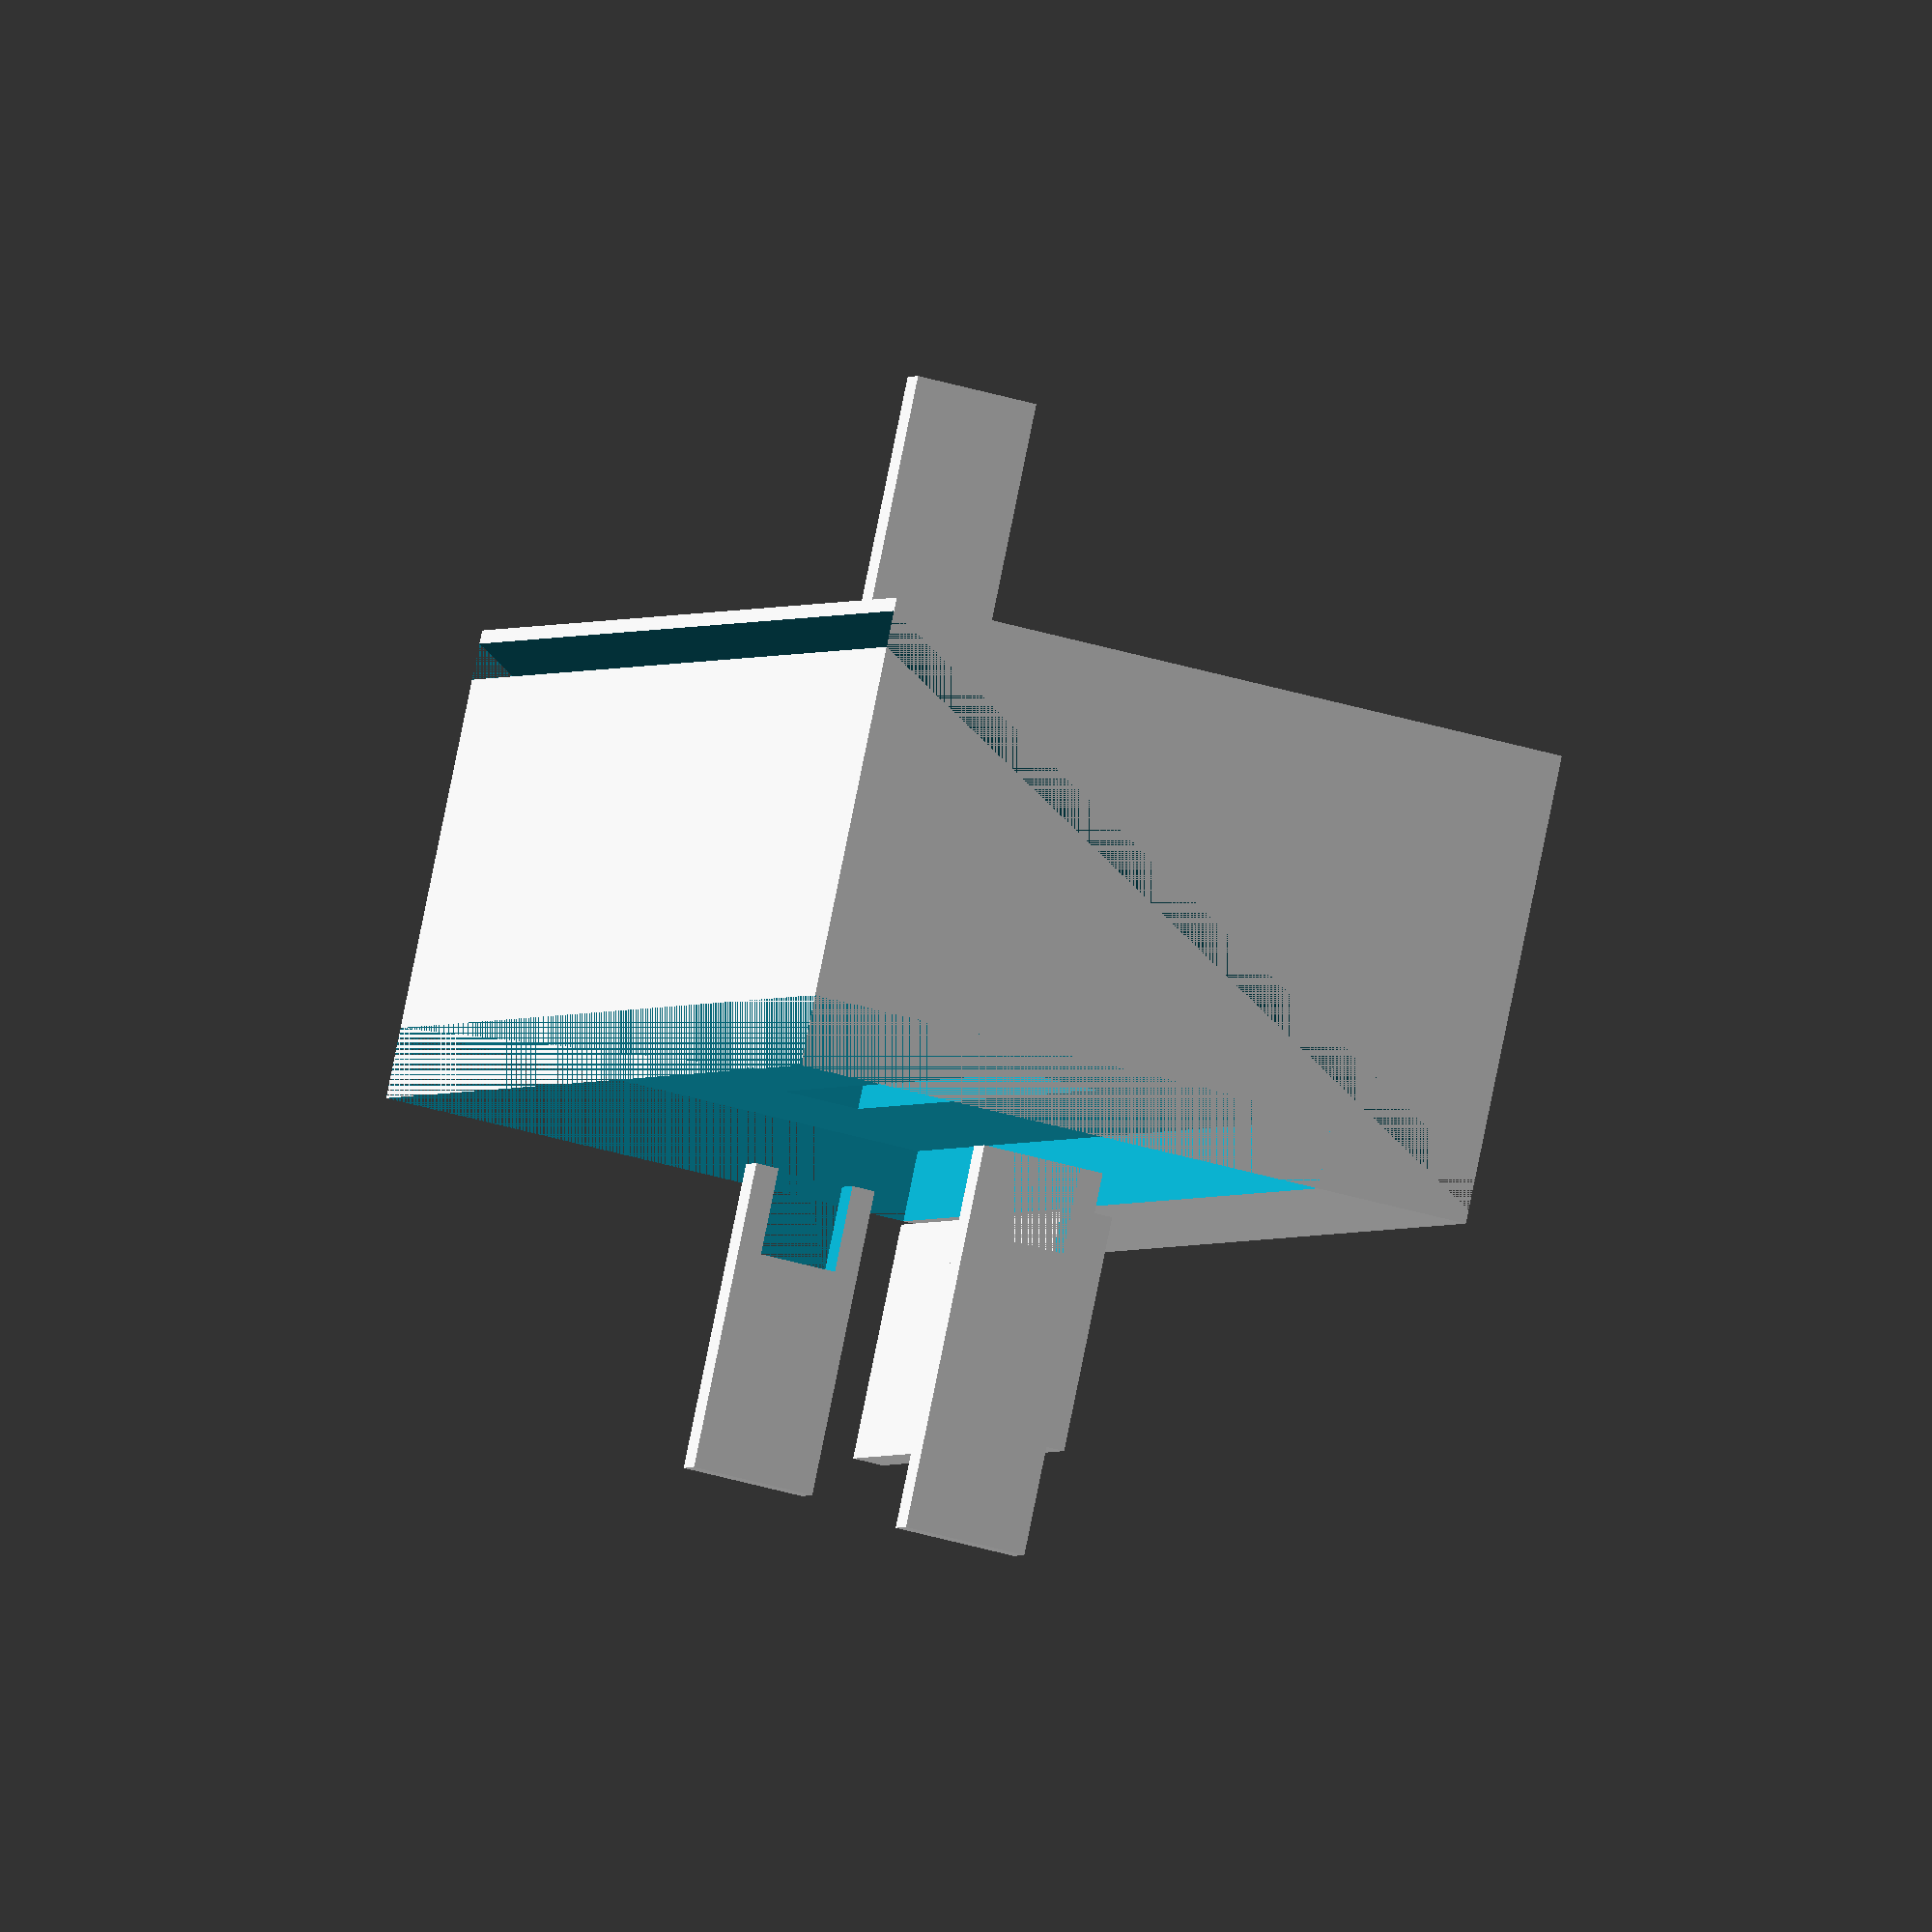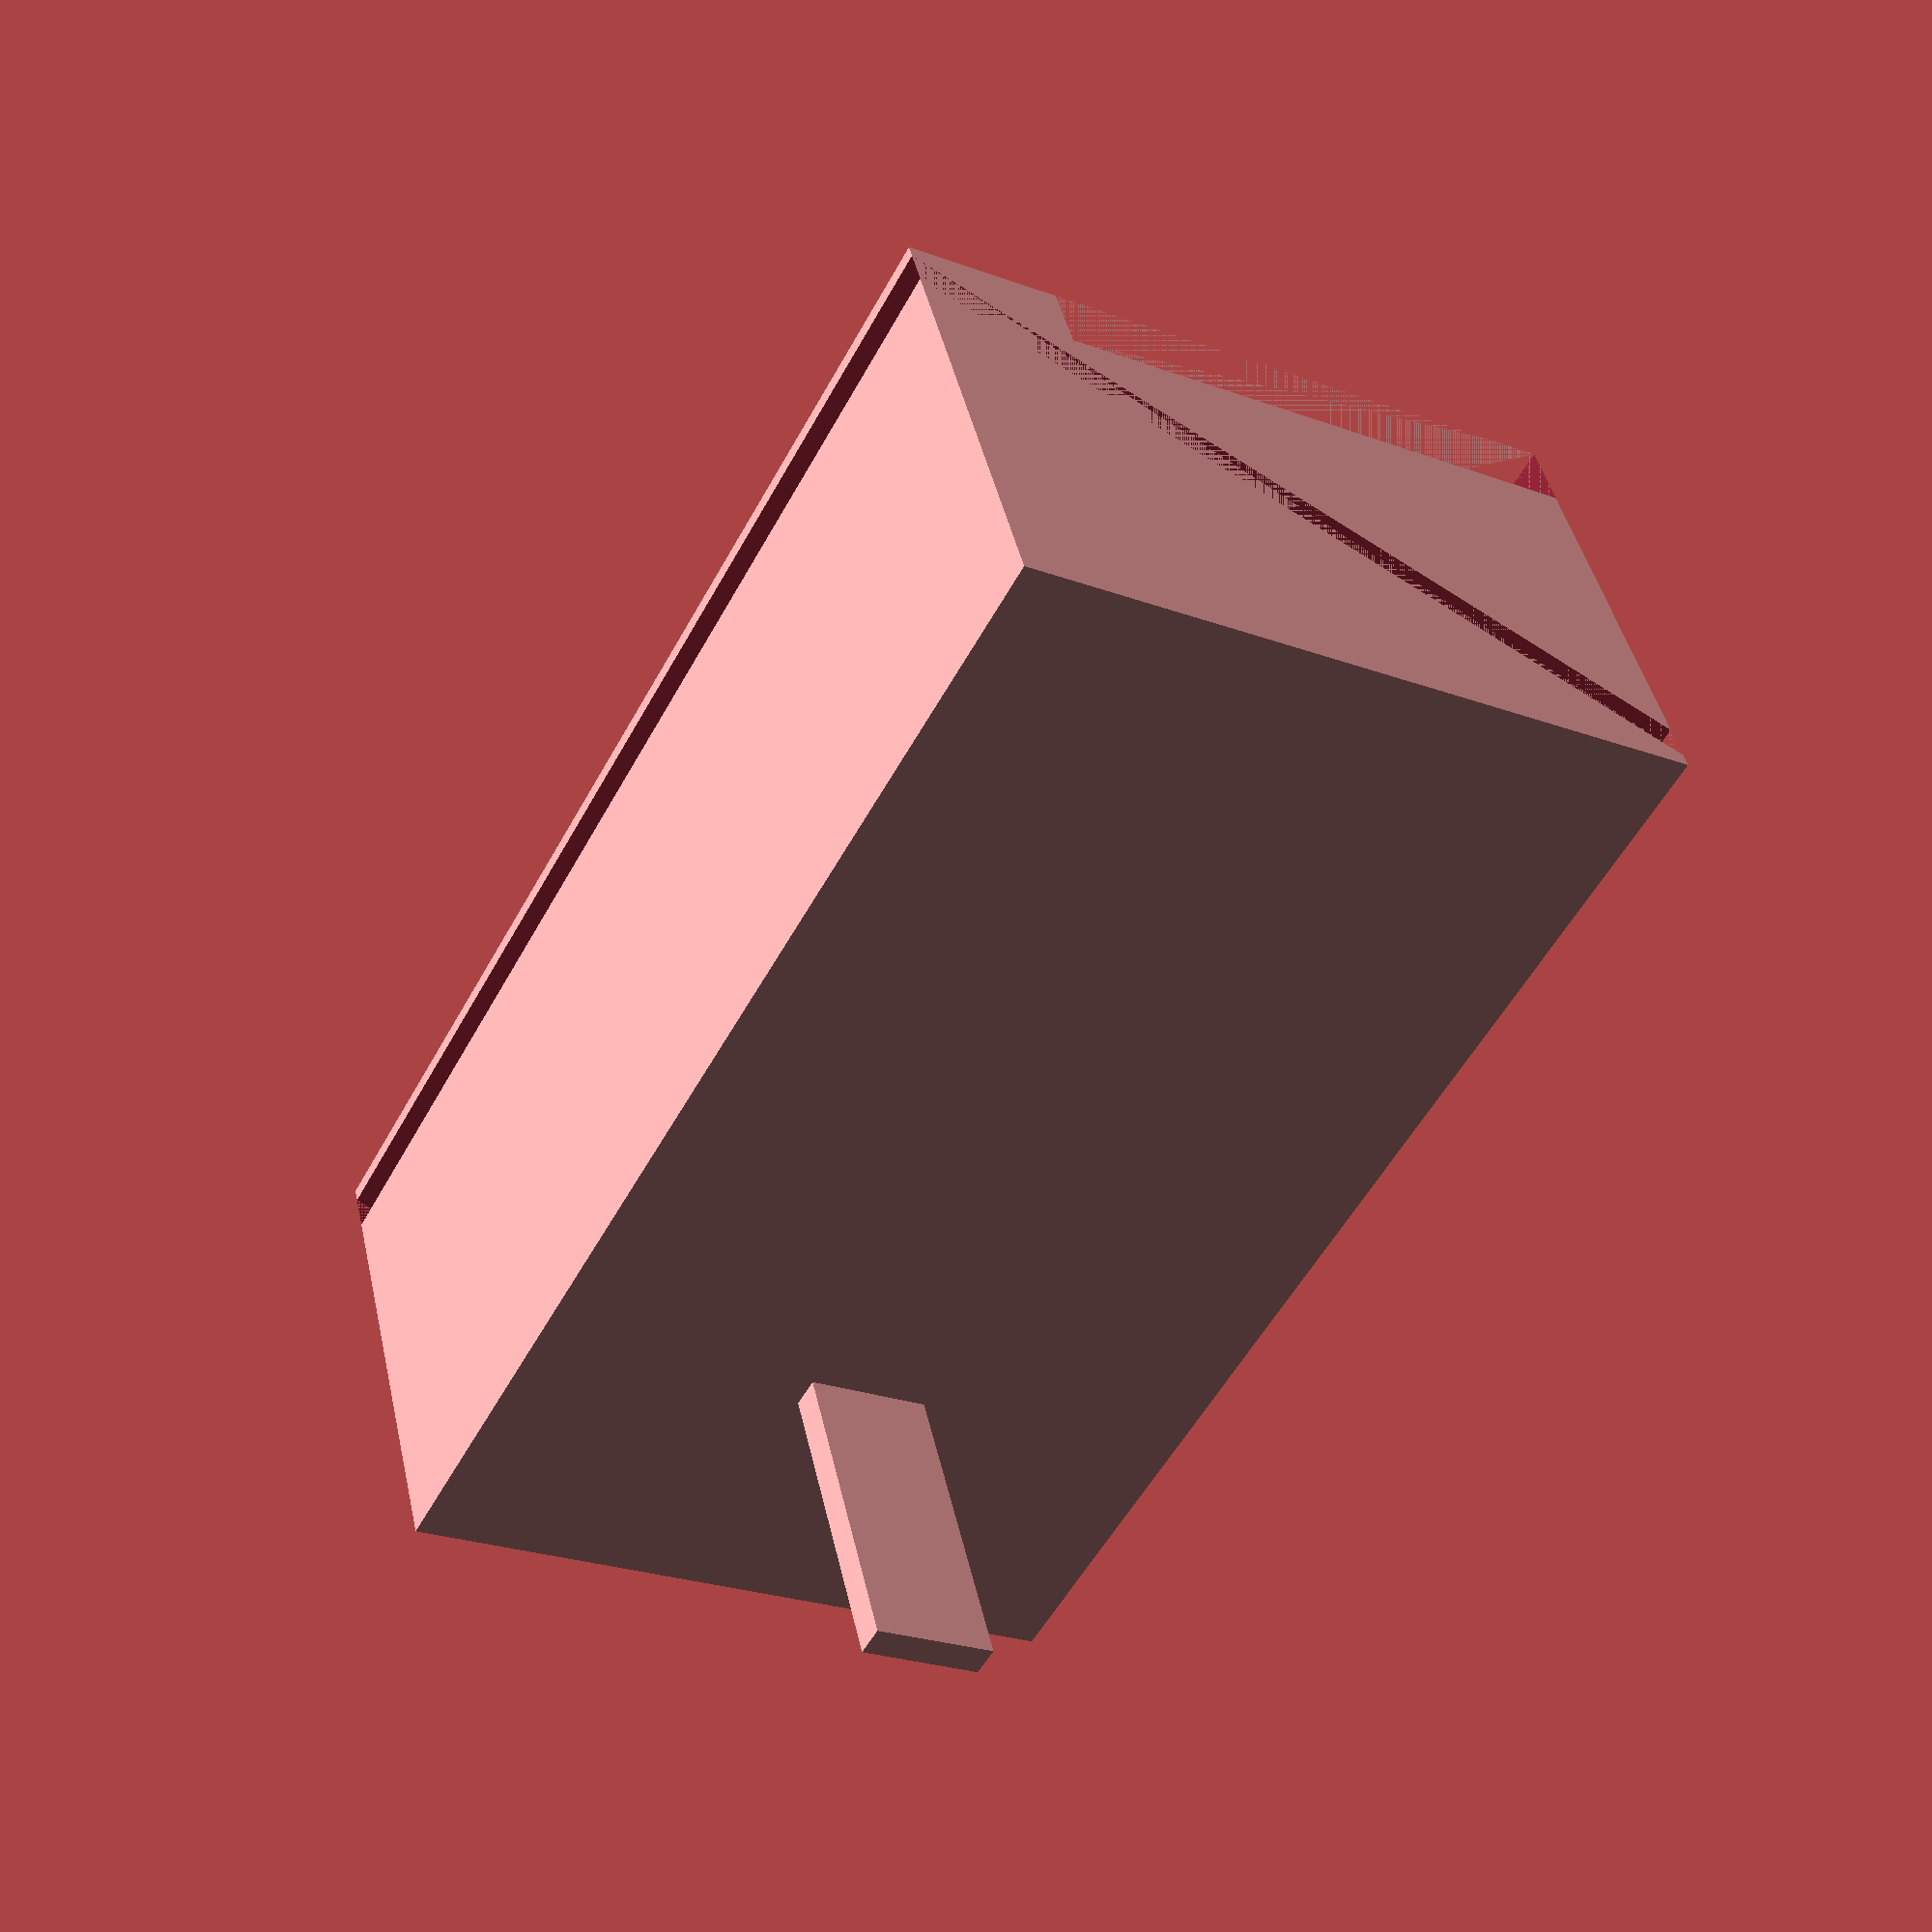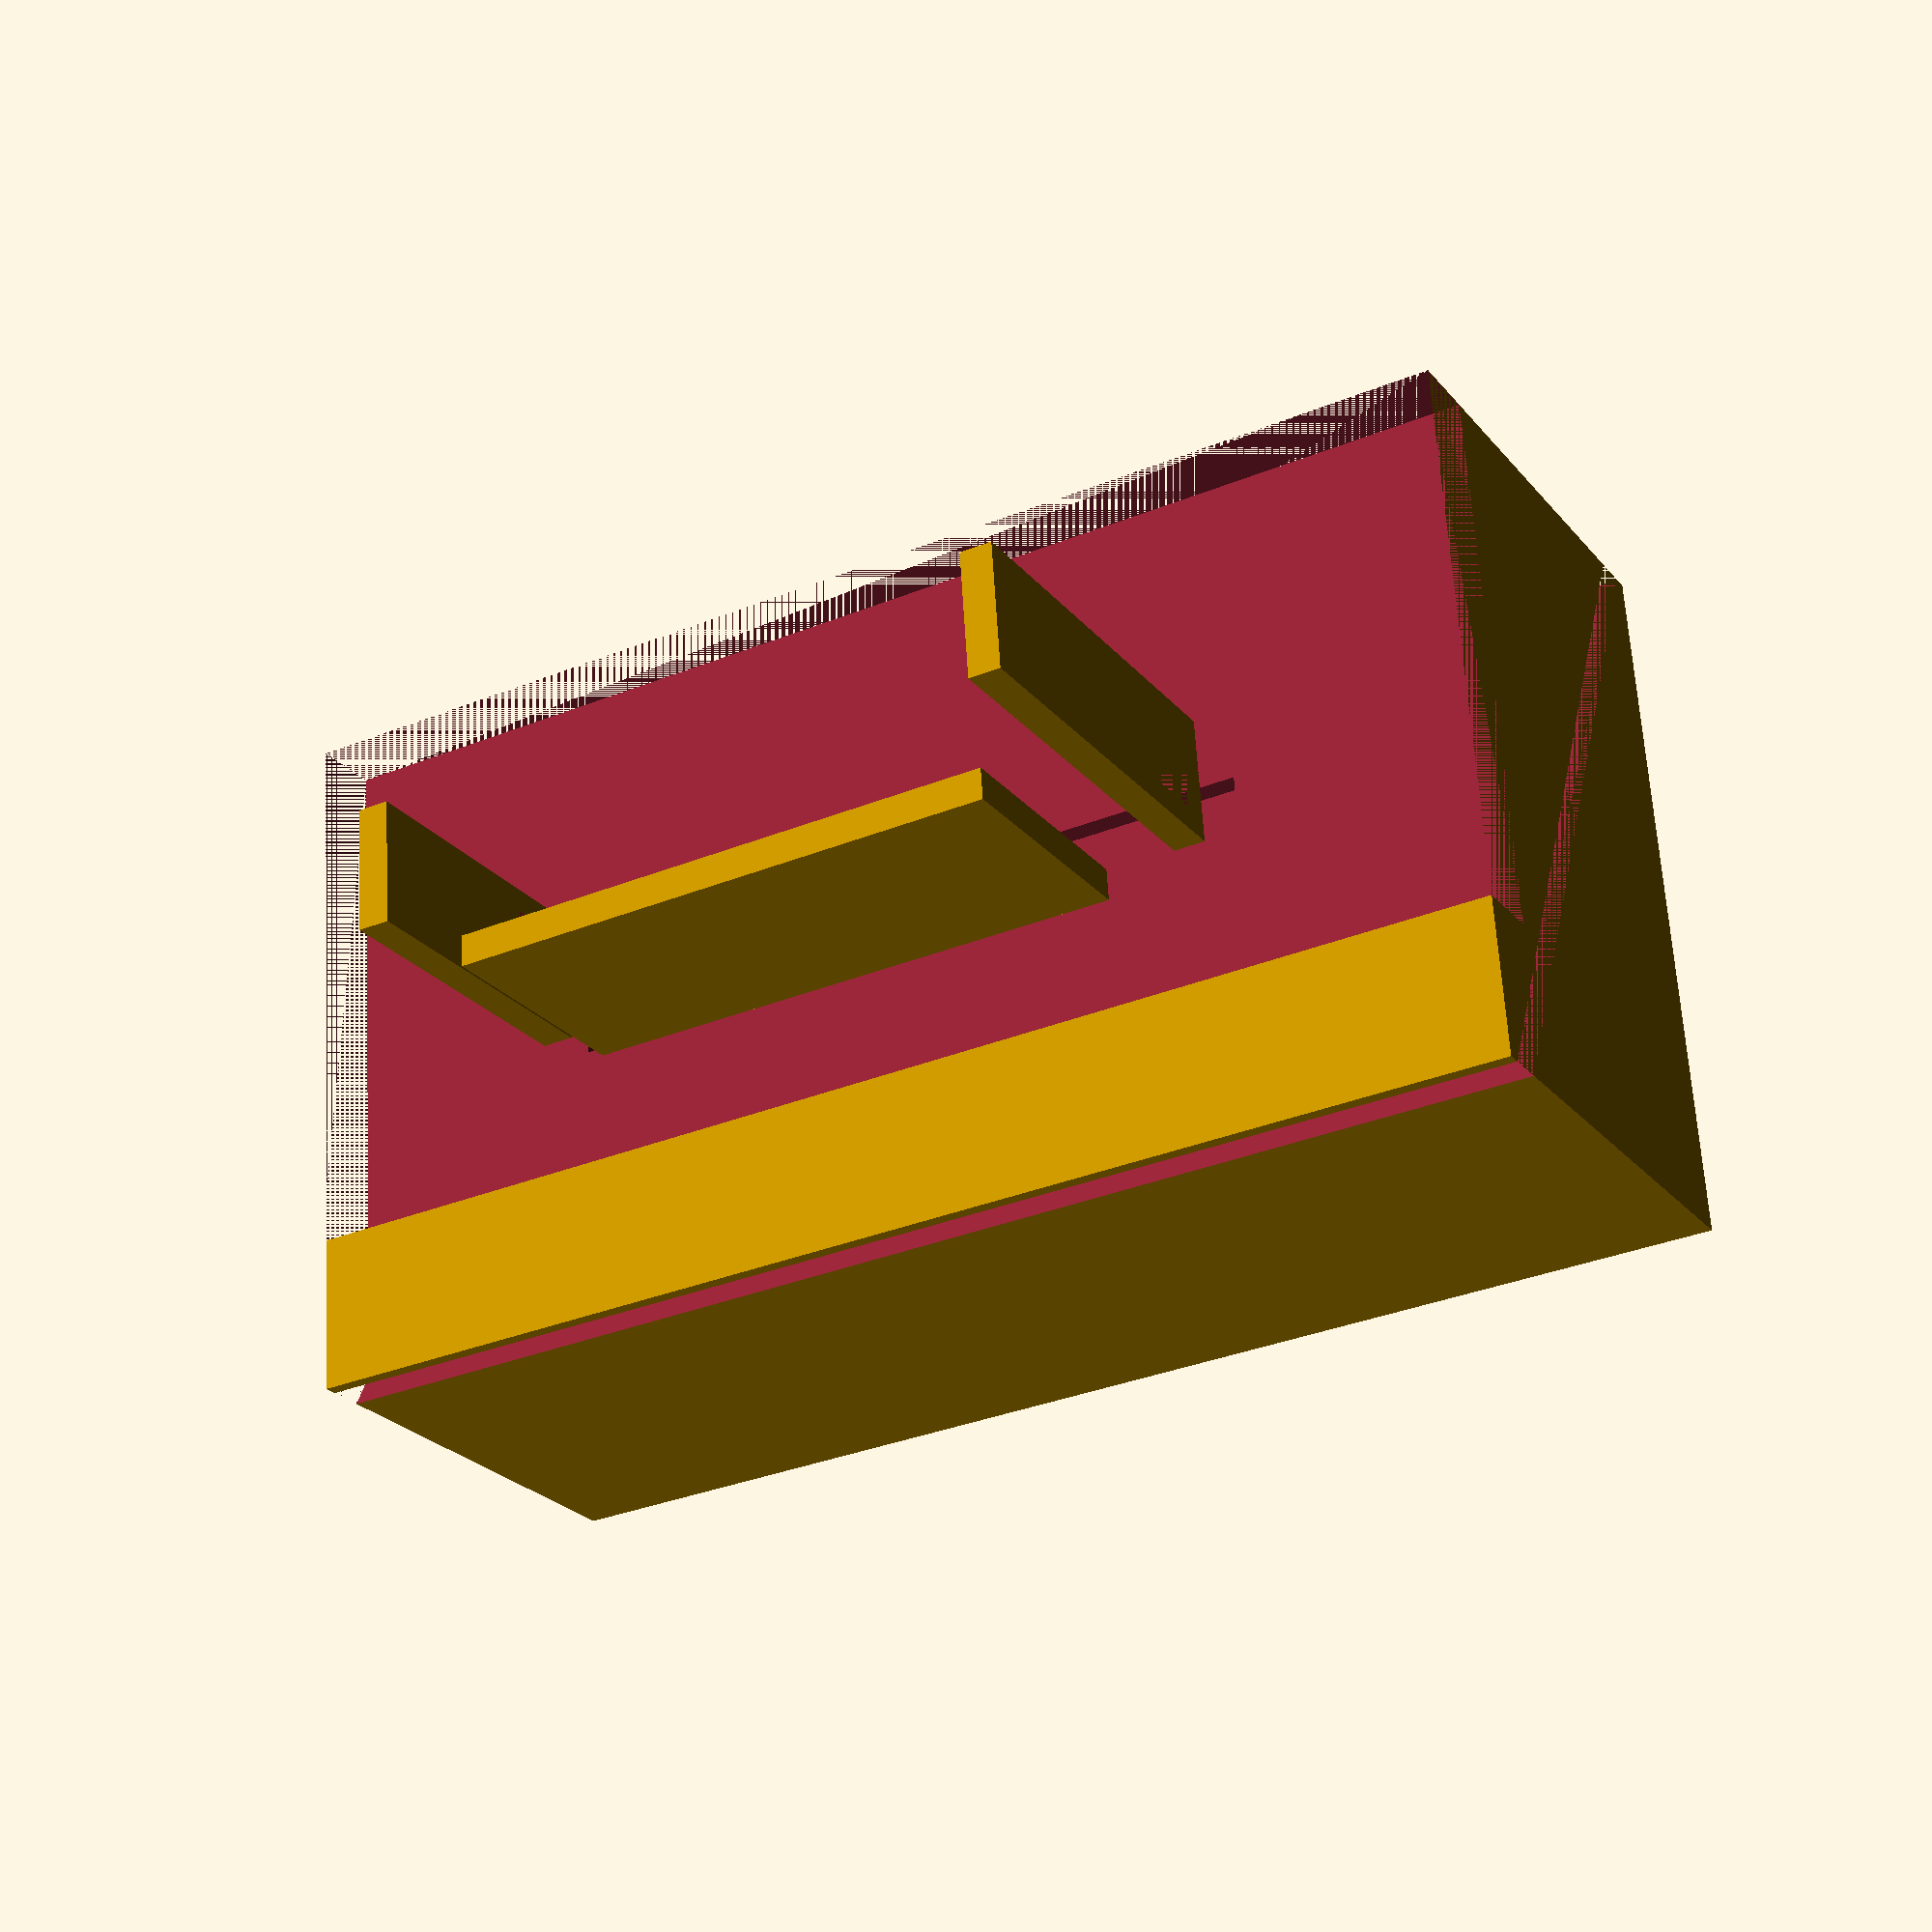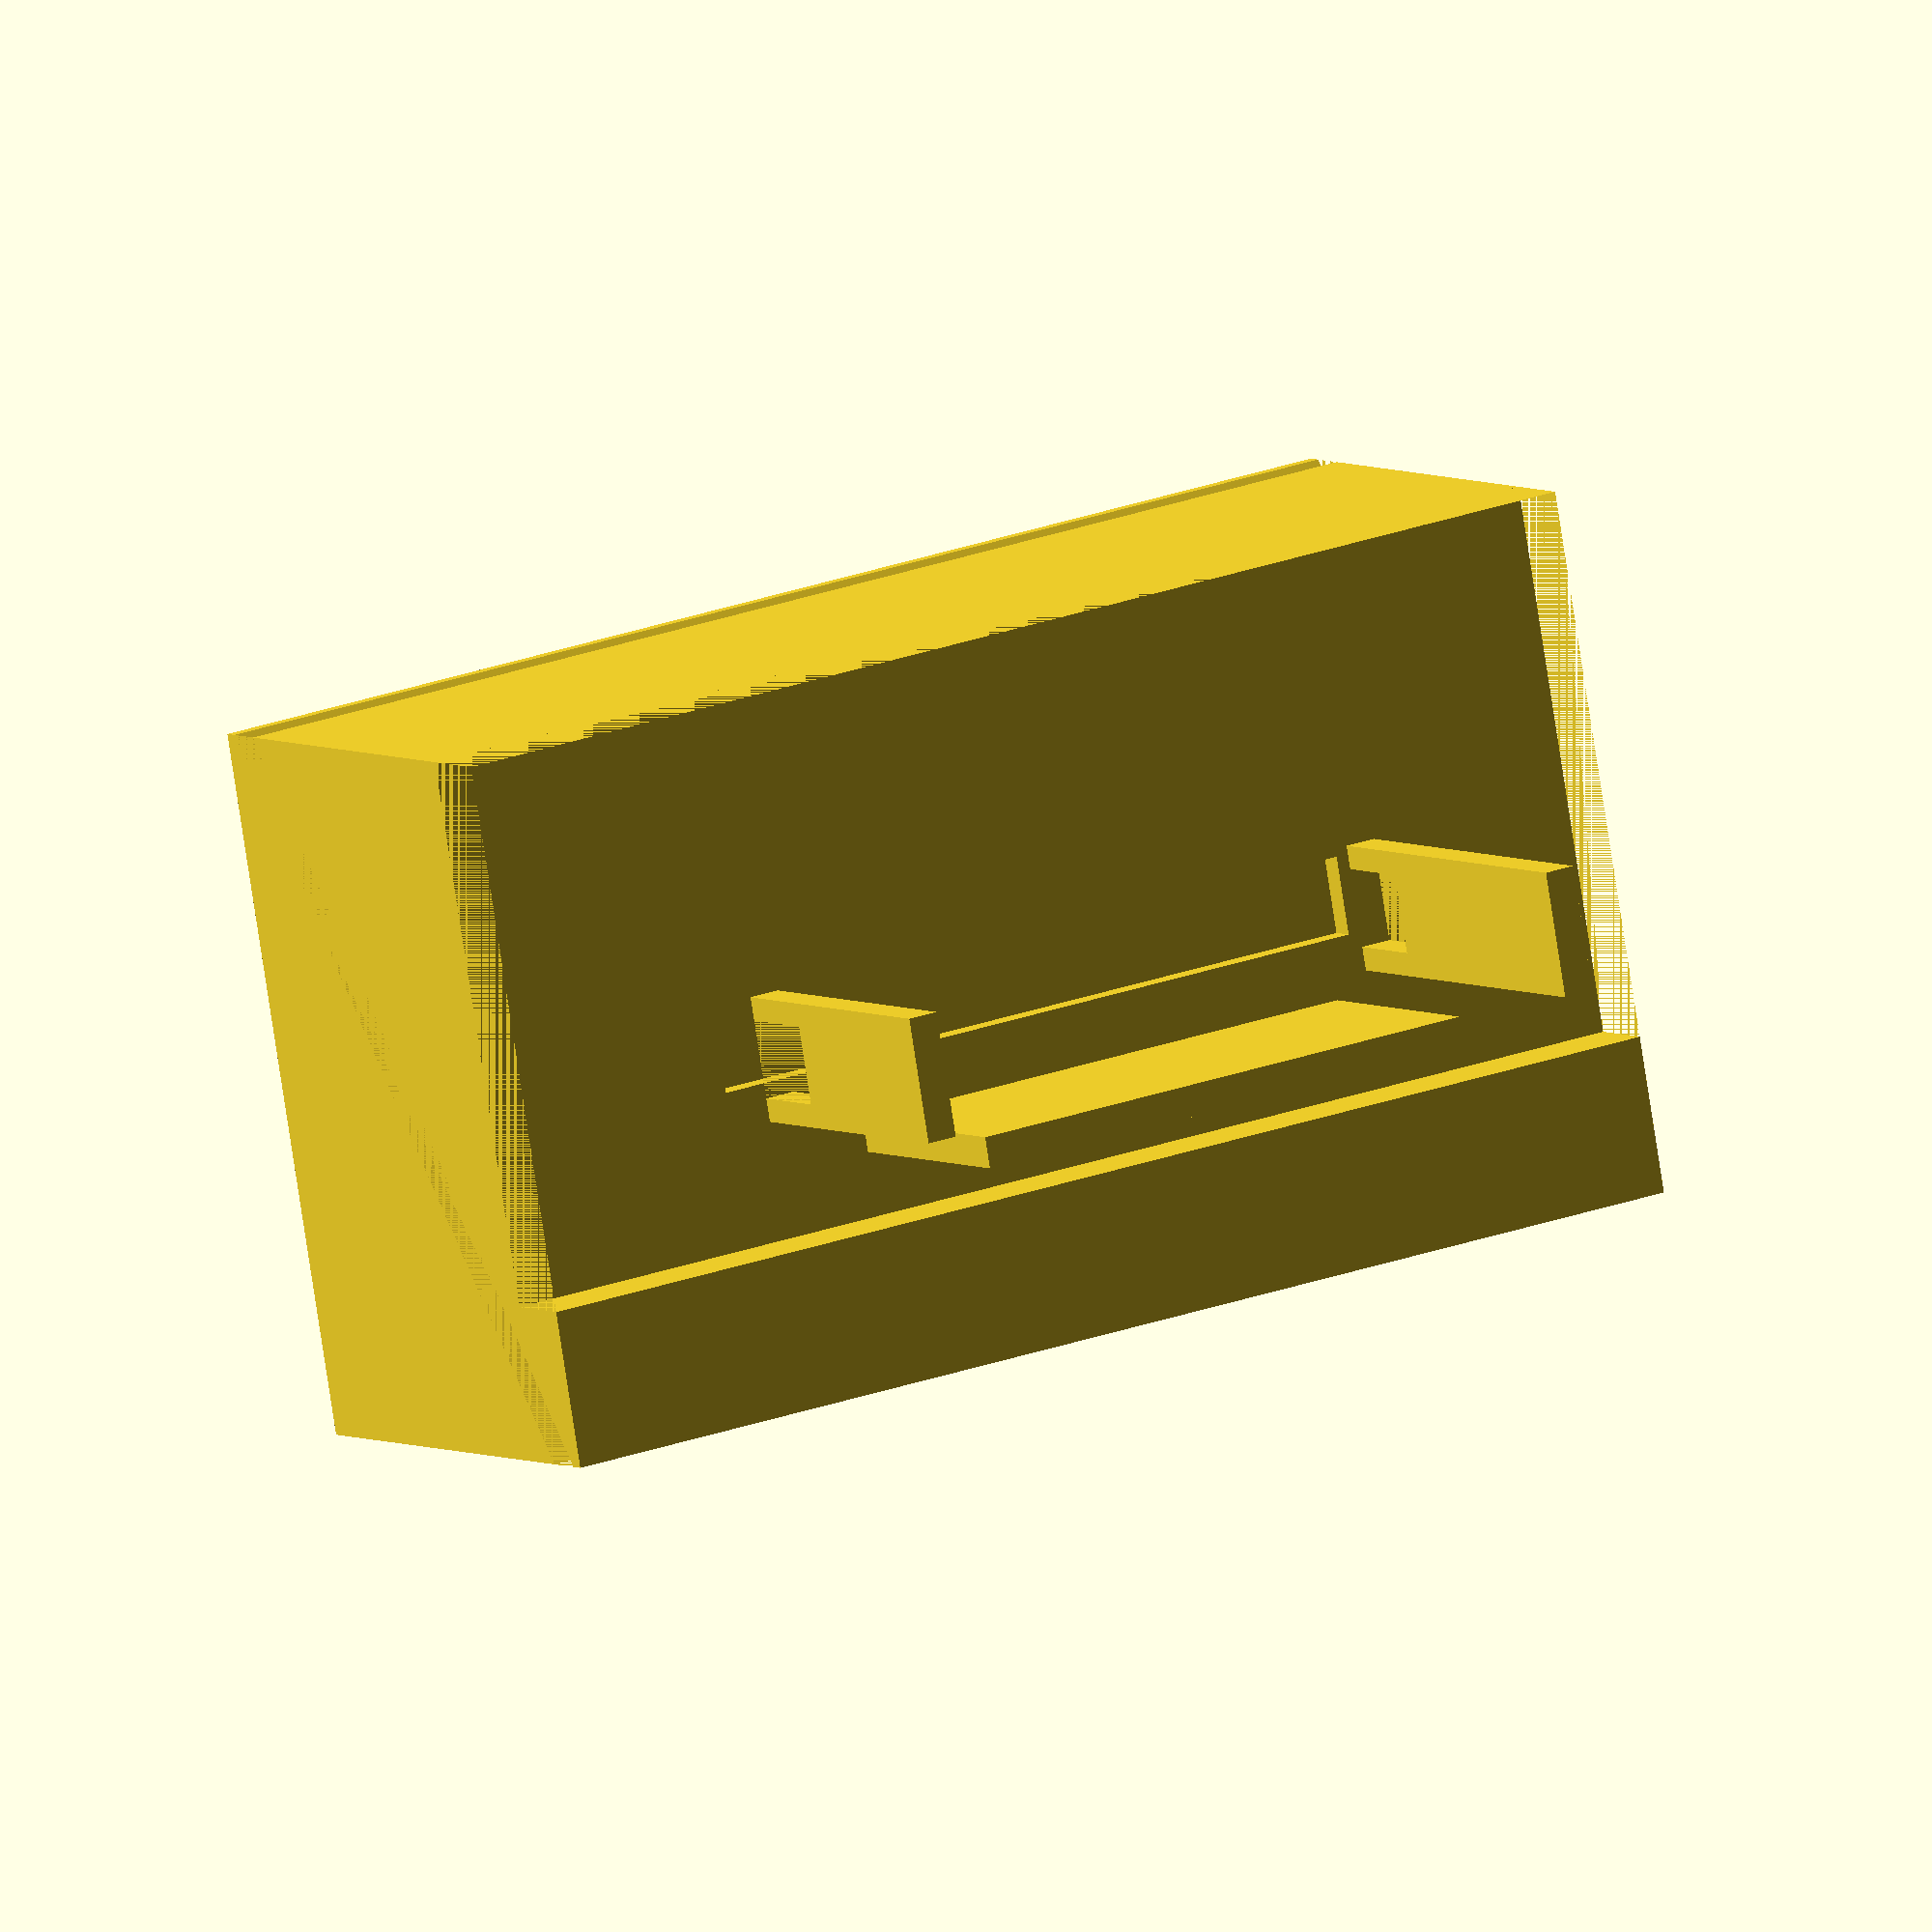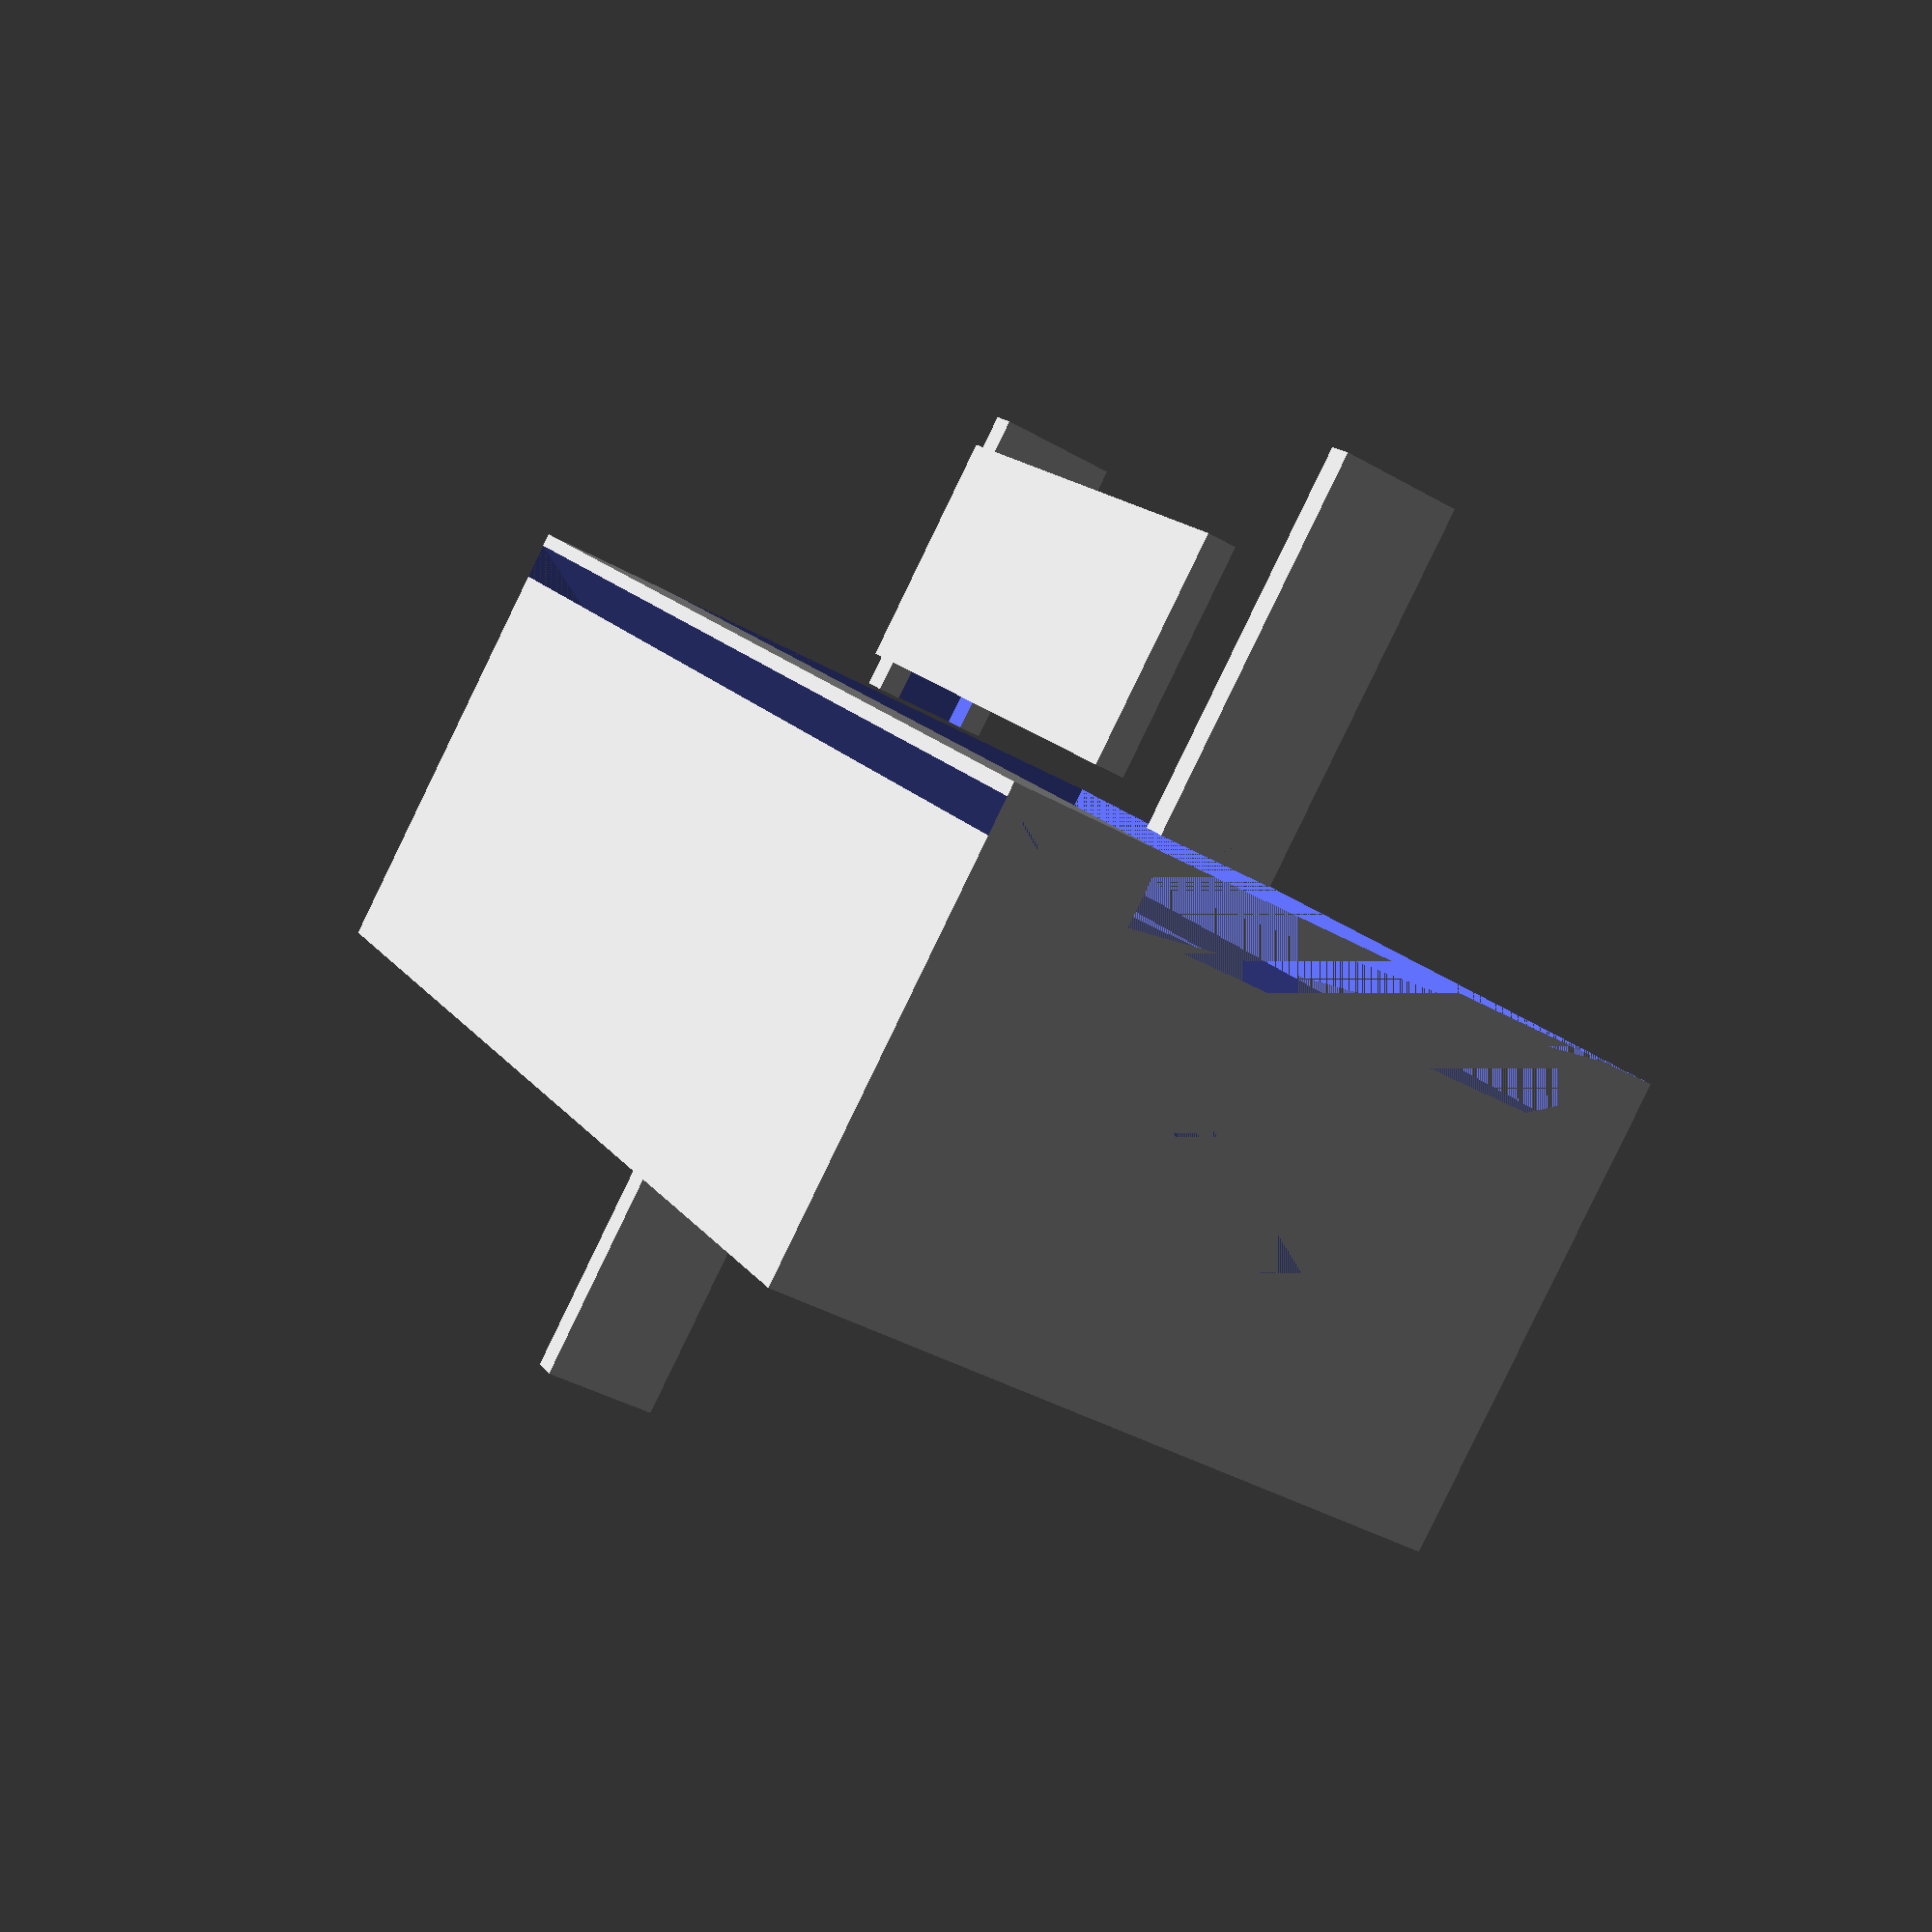
<openscad>
//!OpenSCAD

module repressor_blade()
{
	difference() {
		union() {
			cube([80, 30, 45], center = true);
            translate([22,0,0]){
                cube([2, 70, 8], center = true);
            }
            translate([-22,-15,0]){
                cube([2, 50, 8], center = true);
            }
            translate([0,-25,6]){
			    cube([35, 15, 2], center = true);   
            }
		}
        translate([-11.5,33,0]){
	        cube([23, 25, 12], center = true);
        }
        translate([0,0,0]){
		    cube([46, 12, 5], center = true);
	    }
        translate([0,-15,0]){
            cube([46, 12, 5], center = true);
	    }
        translate([0,-13,-5]){
            cube([80, 5, 35], center = true);
        }
        rotate([-60,0,0]){
                cube([80, 55, 2], center = true);
        }
	}
}

repressor_blade();
</openscad>
<views>
elev=215.3 azim=148.3 roll=292.4 proj=o view=wireframe
elev=205.0 azim=335.4 roll=120.9 proj=p view=solid
elev=296.5 azim=150.6 roll=356.6 proj=p view=wireframe
elev=80.2 azim=31.0 roll=188.7 proj=o view=solid
elev=39.1 azim=228.6 roll=54.4 proj=p view=wireframe
</views>
